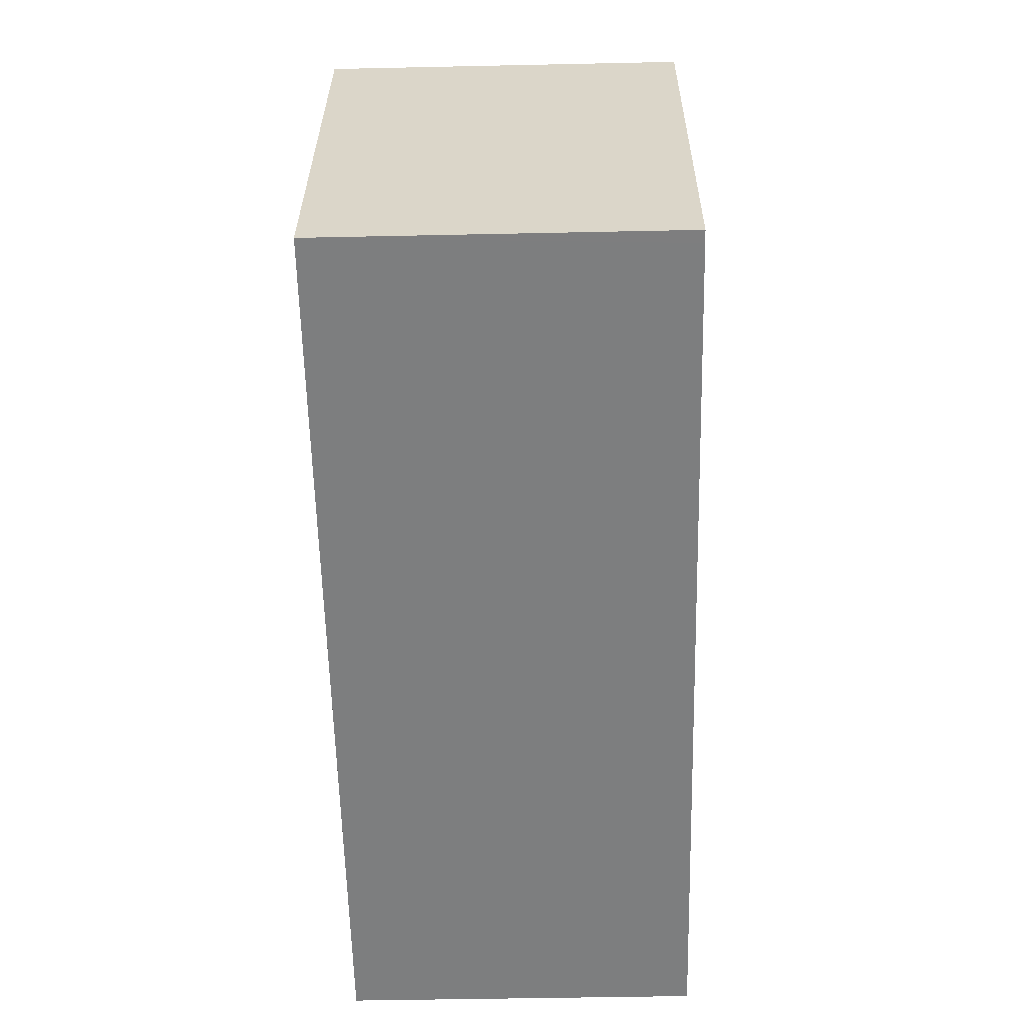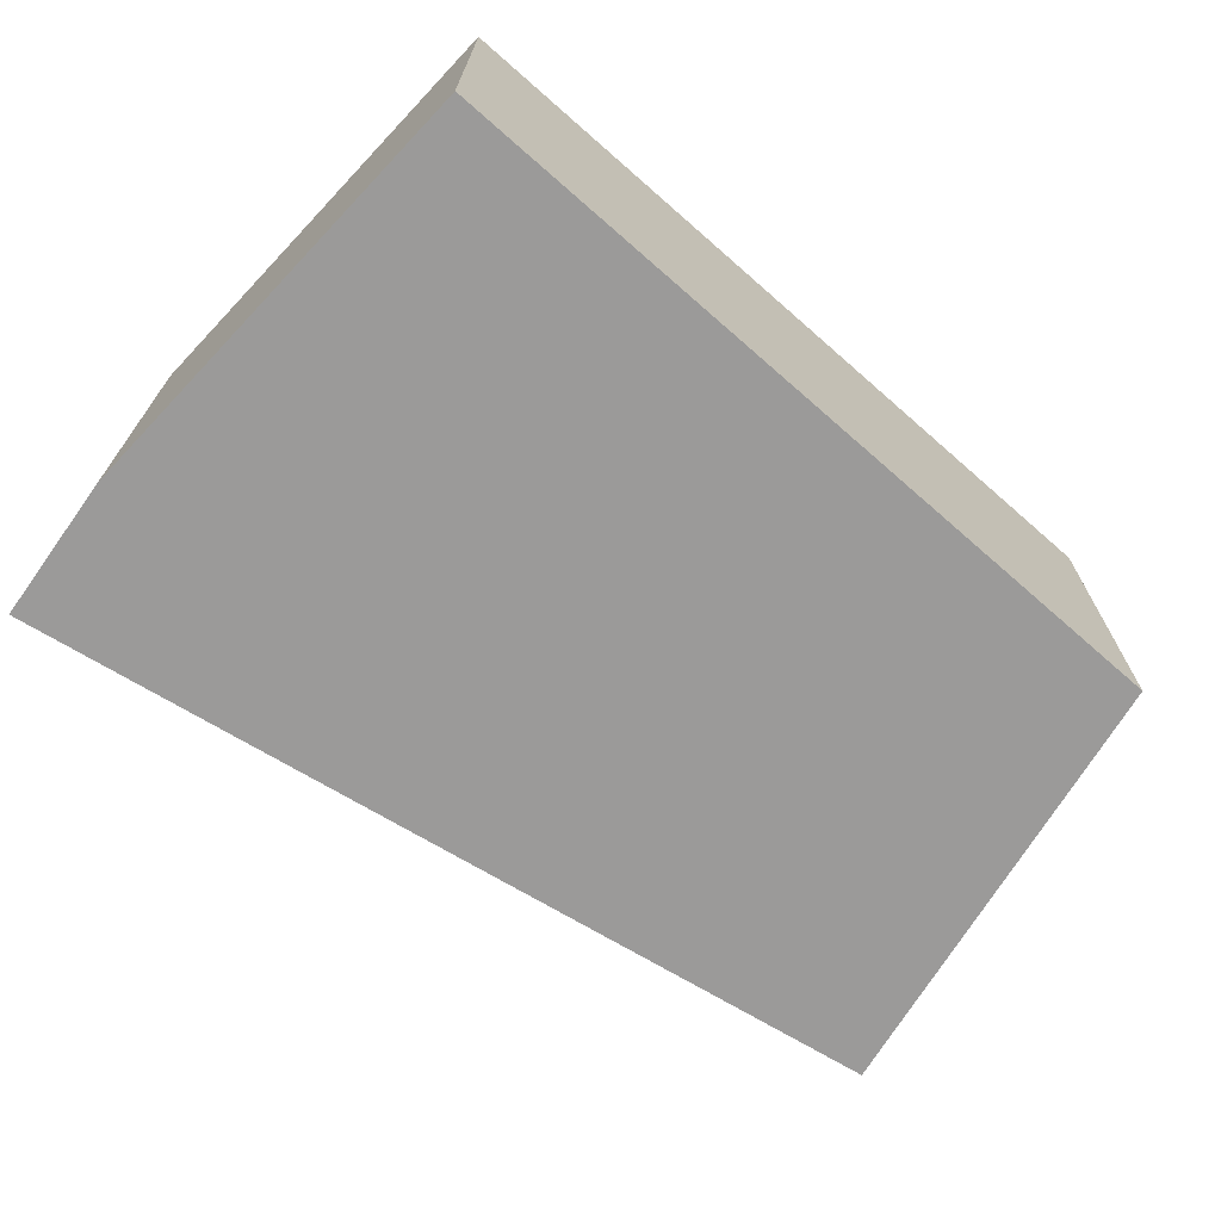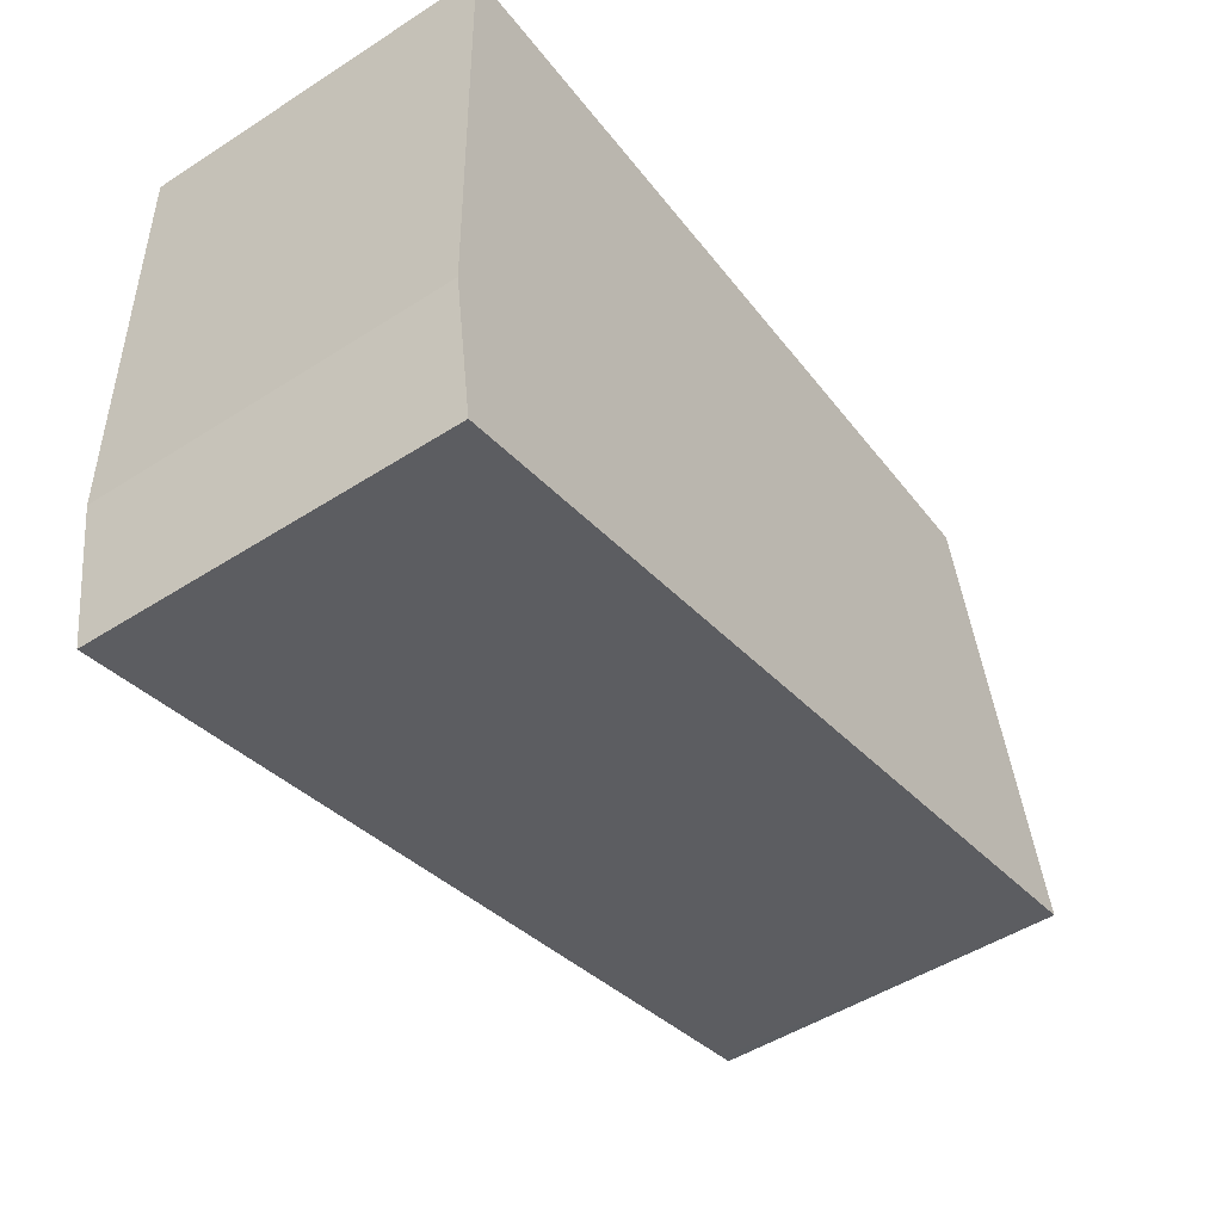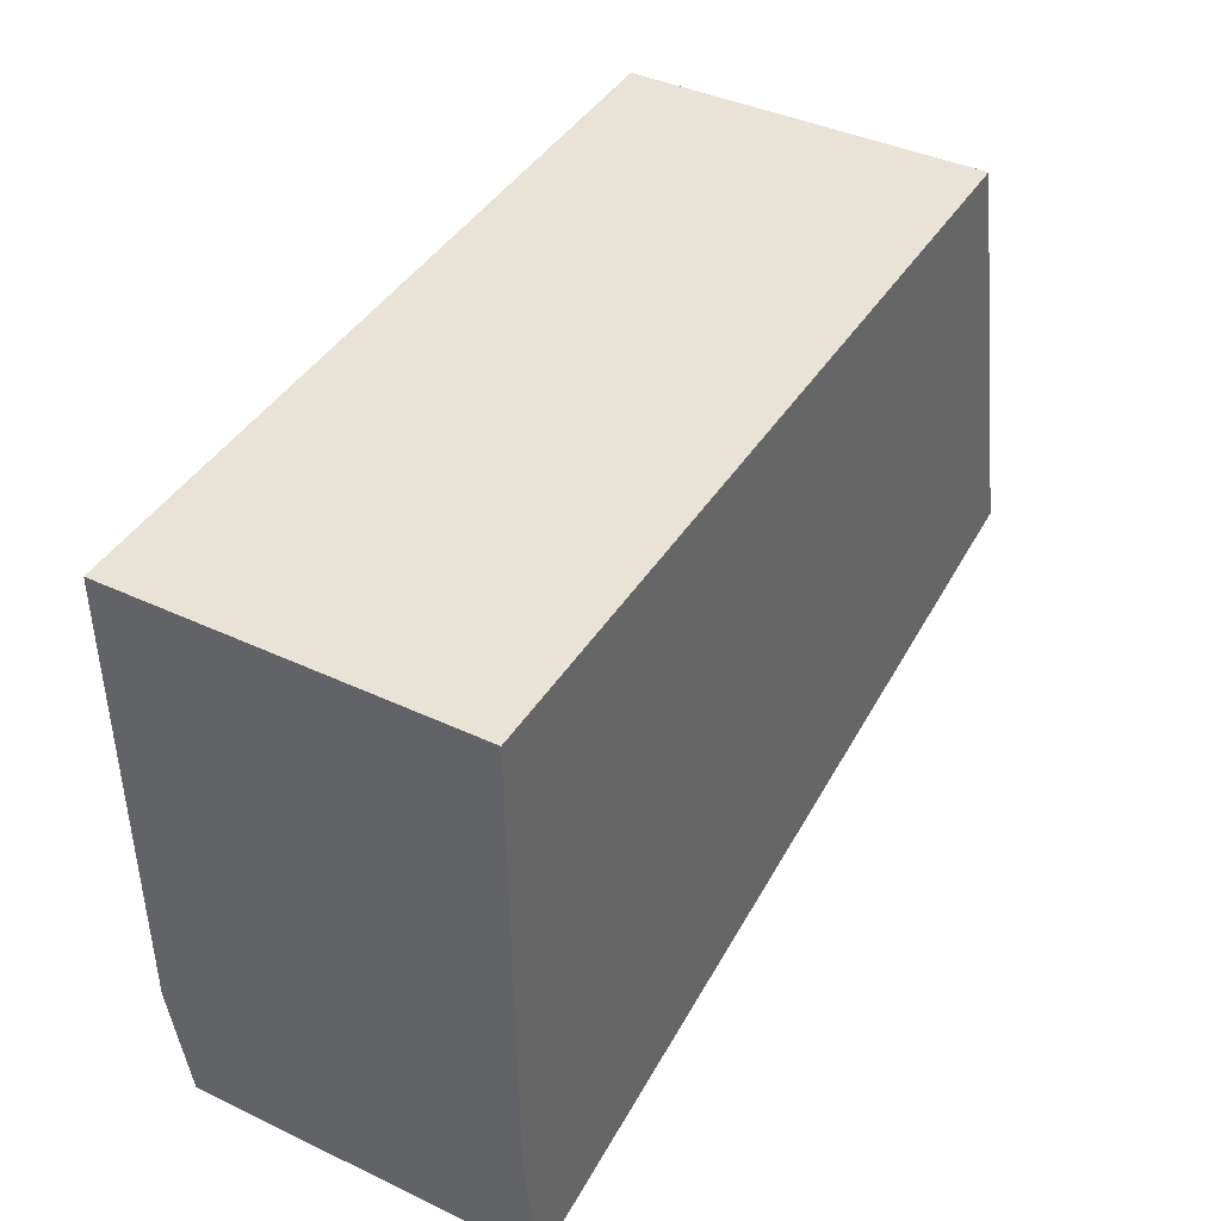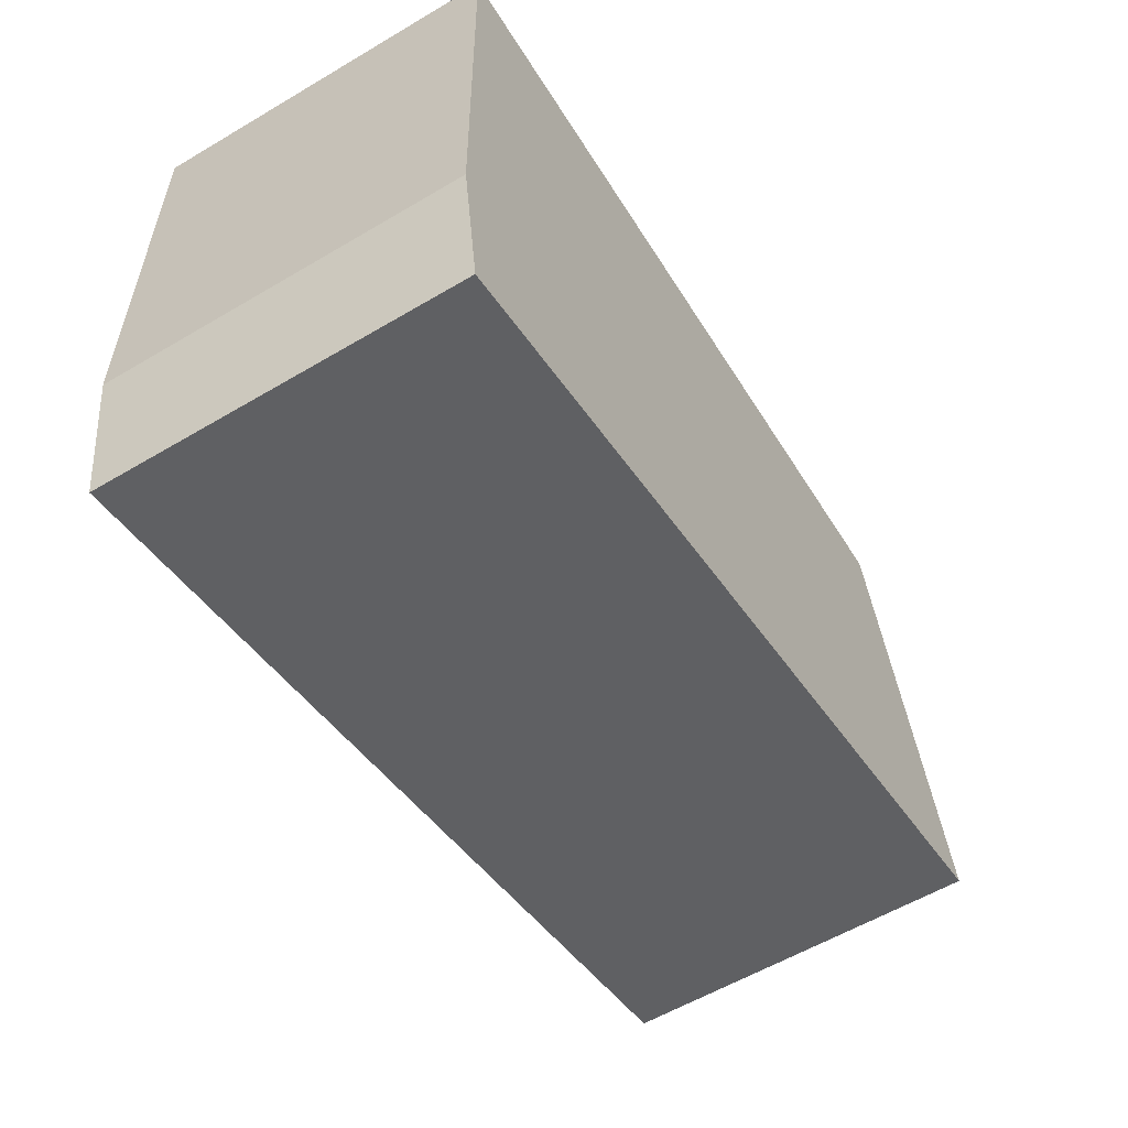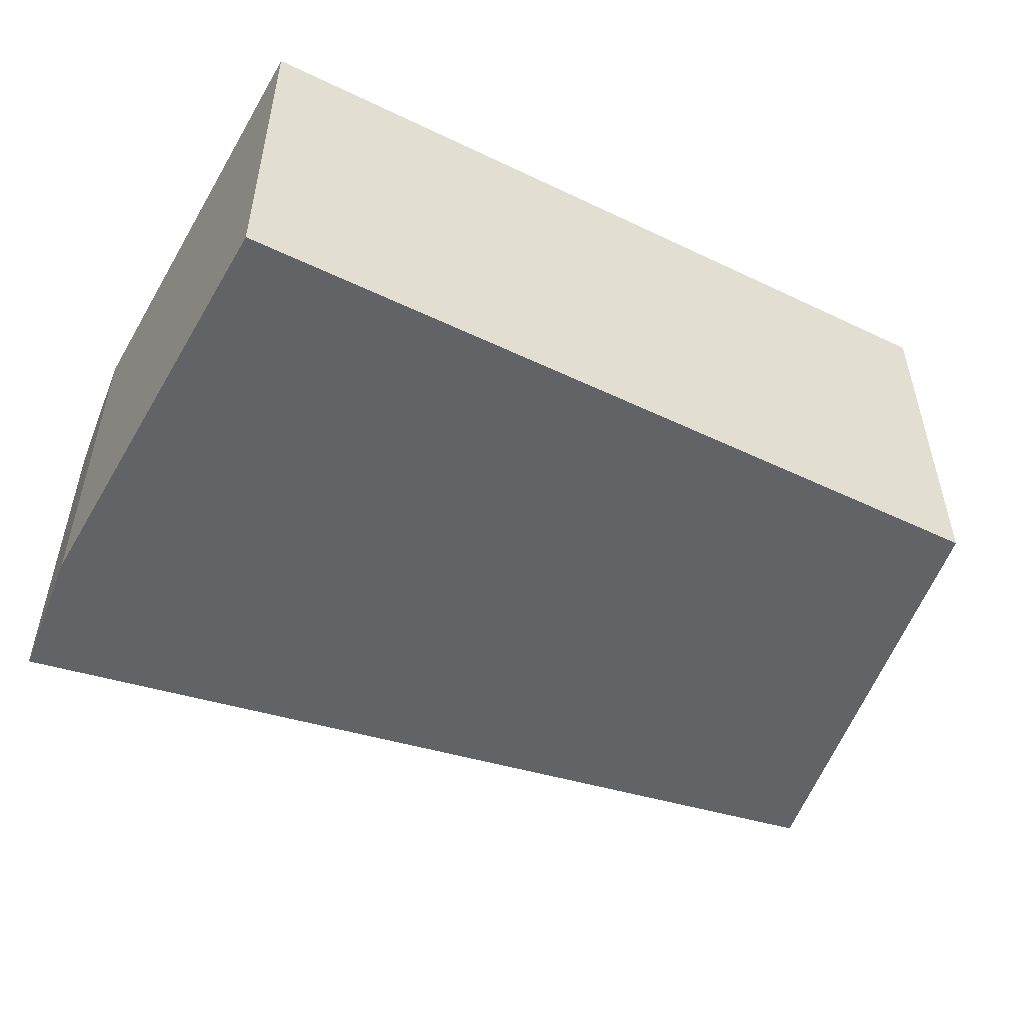
<metadata>
{"format":"obj","ext":"obj","renderer":"f3d","projection":"perspective","resolution":1024,"background":"white","views":[{"elev":-46.2,"azim":91.4,"up":"+Z"},{"elev":-69.5,"azim":-44.5,"up":"+Y"},{"elev":-49.6,"azim":-54.7,"up":"+Z"},{"elev":39.7,"azim":-59.6,"up":"+Z"},{"elev":-58.4,"azim":-58.6,"up":"+Z"},{"elev":-51.0,"azim":-30.7,"up":"+Y"}]}
</metadata>
<code>
v  0.057 2.491 -3.177
v  6.179 2.491 -2.796
v  0.214 2.491 -4.193
v  0.008 2.491 -0.456
v  0 2.491 1.525e-16
v  2.57 2.491 0.144
v  6.263 2.491 -2.776
v  6.171 2.491 -2.399
v  5.513 2.491 0.309
v  0.057 1.945e-16 -3.177
v  0.008 2.792e-17 -0.456
v  0 0 0
v  0.214 2.567e-16 -4.193
v  2.57 -8.817e-18 0.144
v  5.513 -1.892e-17 0.309
v  6.171 1.469e-16 -2.399
v  6.263 1.7e-16 -2.776
v  6.179 1.712e-16 -2.796
g defaultobject
f 1 2 3
f 2 1 4
f 2 4 5
f 2 5 6
f 2 6 7
f 7 6 8
f 8 6 9
f 10 4 1
f 4 10 11
f 4 11 5
f 5 11 12
f 13 1 3
f 1 13 10
f 12 6 5
f 6 12 14
f 6 14 9
f 9 14 15
f 15 8 9
f 8 15 16
f 8 16 7
f 7 16 17
f 17 2 7
f 2 17 3
f 3 17 13
f 13 17 18
f 14 16 15
f 16 14 17
f 17 14 12
f 17 12 18
f 18 12 13
f 13 12 11
f 13 11 10

</code>
